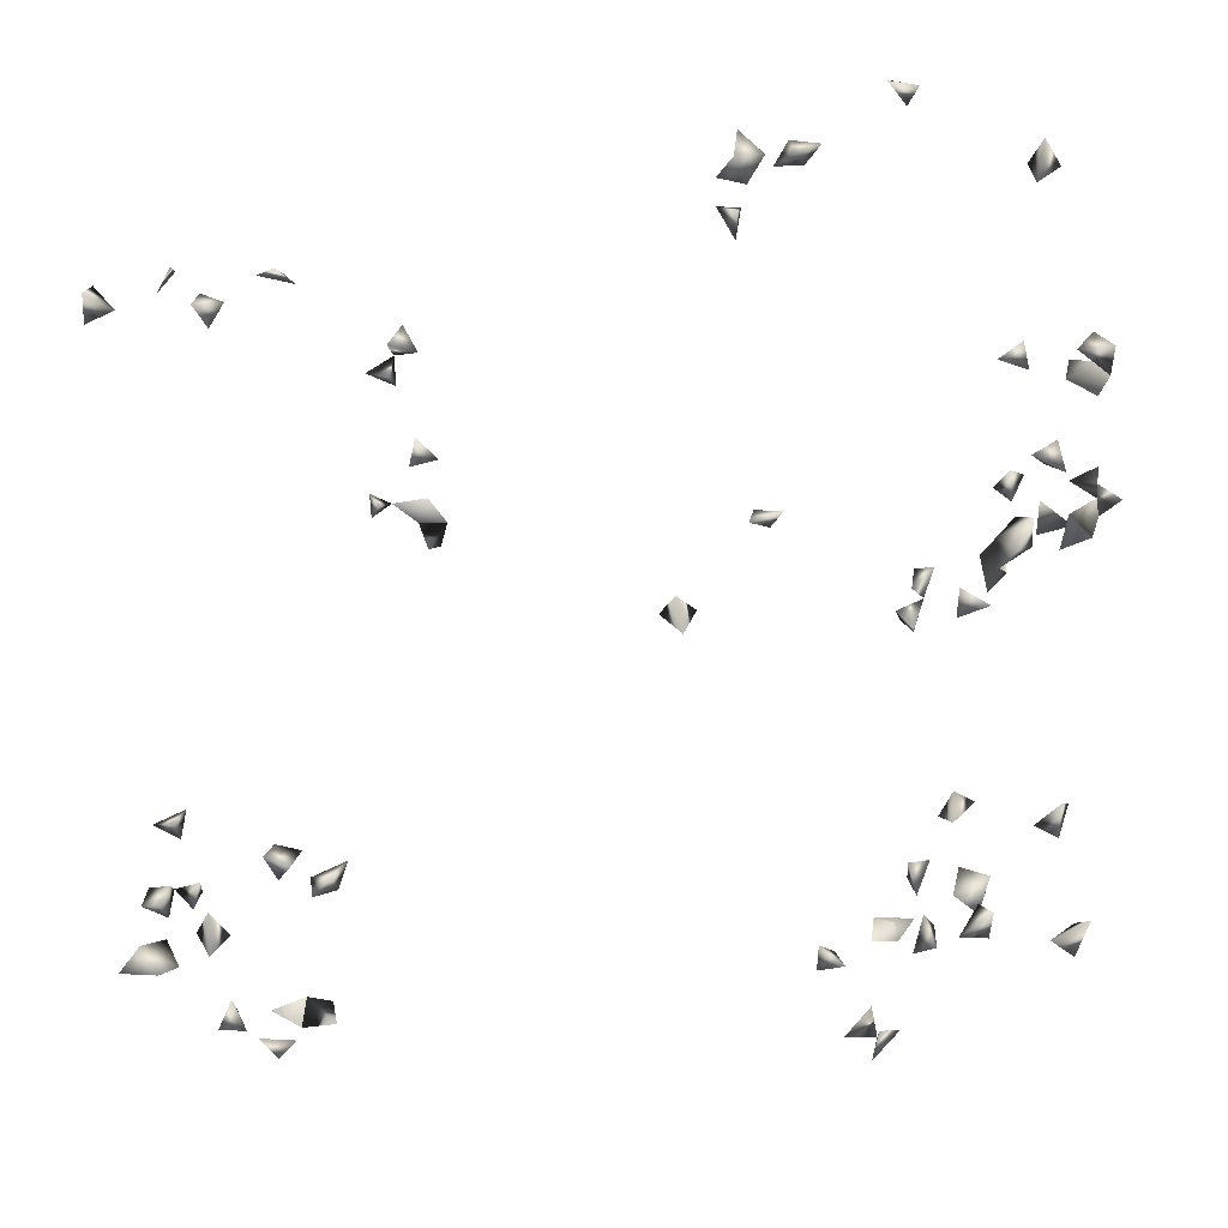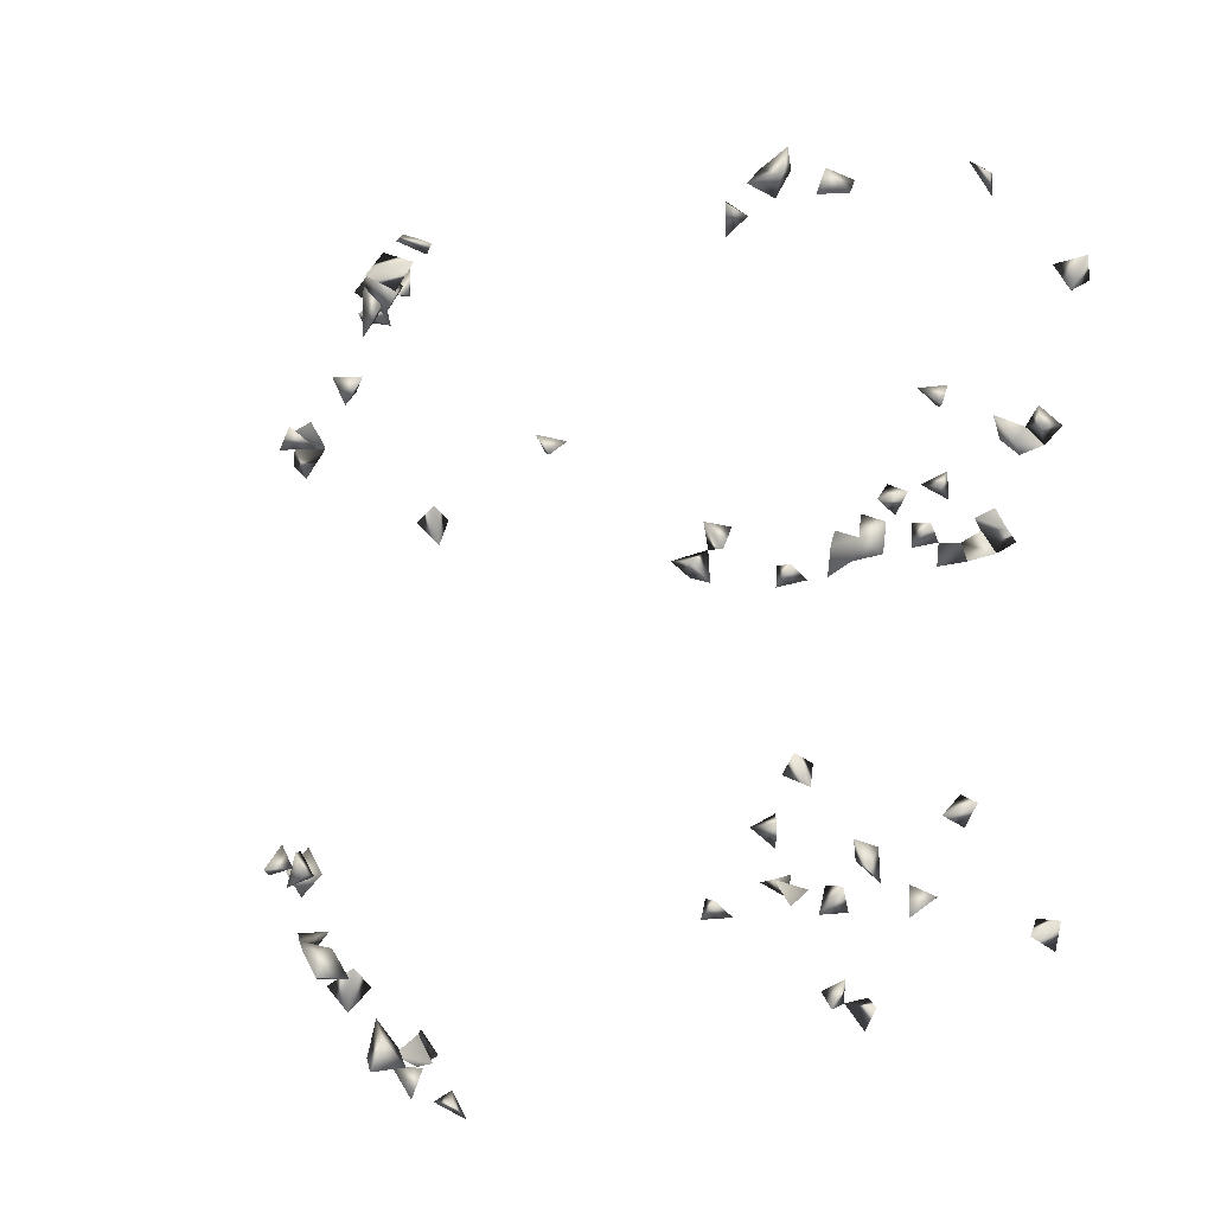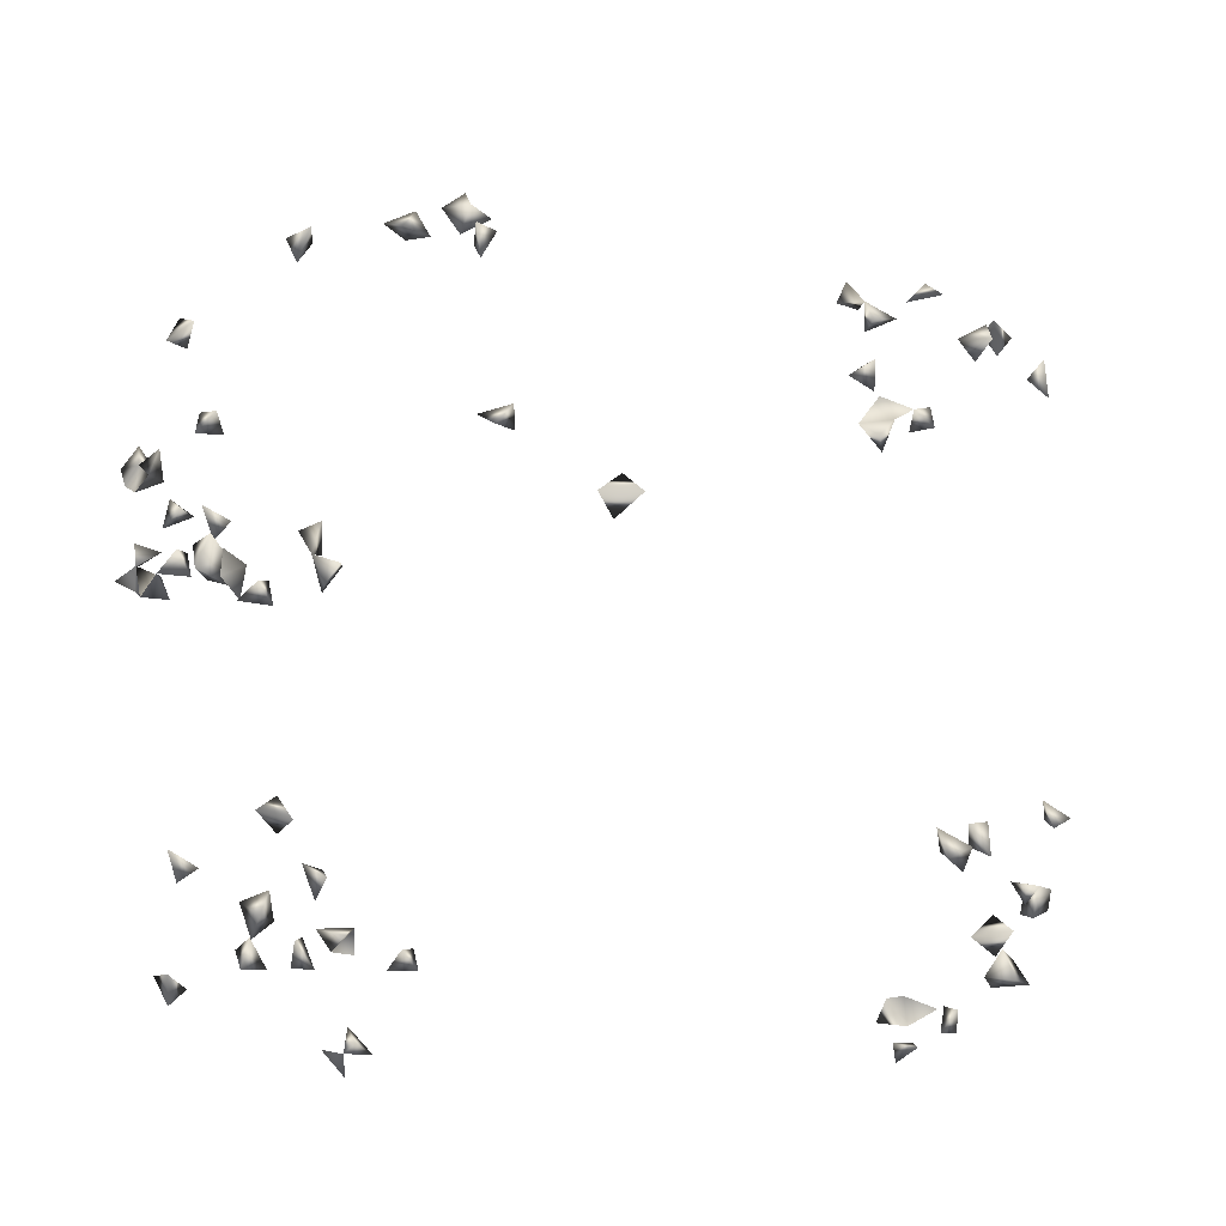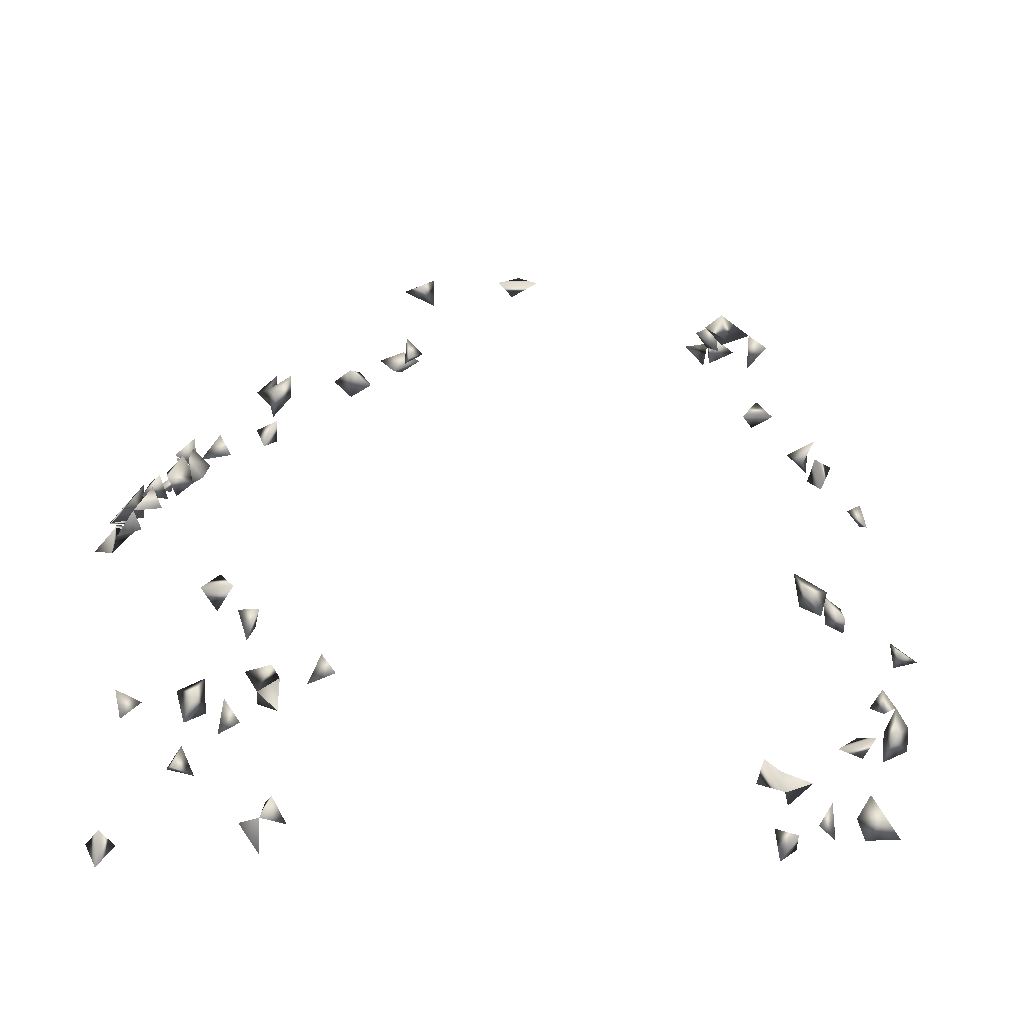
<metadata>
{"format":"obj","ext":"obj","renderer":"f3d","projection":"perspective","resolution":1024,"background":"white","views":[{"elev":-14.9,"azim":-170.5,"up":"+Z"},{"elev":5.5,"azim":132.0,"up":"+Z"},{"elev":-8.0,"azim":-6.7,"up":"+Z"},{"elev":-52.3,"azim":-6.5,"up":"+Z"}]}
</metadata>
<code>
v -0.07839 -0.4589 0.0683
v -0.06775 -0.4579 0.1262
v 0.3912 -0.001003 0.4679
v 0.4137 0.03089 0.4801
v 0.5008 0.05474 -0.477
v -0.3801 0.05404 -0.5445
v 0.3971 0.04005 -0.5678
v 0.5507 0.1108 0.4209
v 0.3331 -0.2648 0.2253
v 0.2894 -0.2579 0.2804
v 0.2506 -0.2786 0.2966
v -0.1939 -0.3752 0.2273
v -0.09864 -0.4599 0.1039
v -0.4289 -0.2541 0.09463
v -0.2206 -0.001308 0.5326
v 0.2574 -0.1689 0.4208
v -0.5256 0.07187 -0.4674
v -0.5115 0.01806 -0.4291
v -0.6329 0.04372 0.1725
v -0.6652 0.1131 0.2189
v -0.7096 0.1143 0.06677
v -0.6786 0.1188 0.08818
v -0.3005 -0.1205 -0.443
v -0.4887 -0.1629 -0.002779
v -0.5093 -0.1774 0.0277
v 0.2846 -0.3047 0.2284
v 0.2505 -0.3402 0.2198
v 0.2958 -0.3495 0.2241
v 0.2793 -0.3358 0.2572
v 0.3775 -0.2142 -0.3184
v -0.405 -0.2976 0.03435
v -0.4585 -0.2235 0.08629
v -0.3349 -0.1166 -0.4717
v -0.3177 -0.1545 -0.4462
v 0.297 -0.1634 0.3832
v 0.3374 -0.1802 0.3984
v 0.414 -0.2426 -0.3138
v 0.3643 -0.2541 -0.2896
v 0.2848 -0.2873 0.3173
v 0.6293 0.1417 0.4255
v -0.4276 -0.2145 0.05544
v 0.5488 -0.09565 -0.2417
v 0.4374 0.03126 -0.5171
v -0.2133 -0.03508 0.5047
v -0.2205 -0.04177 0.5548
v -0.1937 0.01834 0.5752
v -0.223 0.05488 0.5881
v -0.2236 0.01518 0.5948
v 0.2947 -0.1784 0.4221
v 0.2947 -0.133 0.4212
v -0.3706 0.01806 -0.5661
v -0.3856 0.04841 -0.5811
v -0.4584 -0.0001564 -0.4673
v -0.454 -0.04012 -0.4322
v -0.4813 0.01818 -0.4048
v -0.5003 -0.01932 -0.3992
v -0.5839 0.07526 -0.3311
v -0.5719 0.01672 0.1435
v -0.6008 0.04944 0.2662
v -0.5615 0.08242 0.2713
v -0.5138 0.06913 -0.4248
v -0.3816 0.08832 -0.6144
v -0.2375 0.03252 0.556
v 0.4998 0.03964 0.3945
v 0.5151 0.07415 0.4177
v 0.5913 -0.08114 -0.2648
v 0.5591 -0.1089 -0.2801
v 0.5179 0.0849 -0.4913
v 0.5237 0.04046 -0.4382
v -0.6793 0.1008 0.05071
v -0.6782 0.07326 0.08308
v -0.6822 0.09449 0.1179
v -0.6851 0.134 0.1966
v -0.6275 0.07691 -0.3052
v 0.3936 0.003732 -0.5734
v 0.3704 0.03908 -0.5943
v 0.4543 0.0276 -0.5541
v 0.5124 -0.05417 -0.3494
v 0.4092 -0.05183 -0.5211
v -0.4411 -0.2549 0.05147
v -0.4244 -0.2769 0.009255
v -0.3885 -0.1091 -0.4268
v -0.04068 -0.4665 0.1024
v -0.1903 -0.3451 0.1992
v -0.2172 -0.3783 0.2002
v -0.2636 0.03869 0.5949
v 0.2997 -0.2124 0.3881
v 0.3286 -0.3162 0.2453
v 0.6323 0.1736 0.4035
v -0.4022 -0.2575 0.03601
v 0.4448 -0.01658 -0.5218
v 0.4247 0.0005571 -0.5534
v 0.5752 -0.03132 -0.3587
v 0.5628 0.0737 0.4392
v -0.3112 0.1036 0.5642
v -0.6827 0.1677 0.2702
v -0.3459 0.05663 -0.5817
v -0.4156 0.06849 -0.5752
v -0.406 -0.0726 -0.4472
v -0.427 -0.08181 -0.4169
v -0.4268 -0.02998 -0.4698
v -0.642 0.03877 0.1297
v -0.615 0.007574 0.1519
v -0.5992 0.05471 0.15
v -0.6143 0.09442 -0.351
v -0.6441 0.08469 0.1042
v -0.7087 0.1926 0.2404
v -0.628 0.2463 -0.5171
v 0.4928 -0.03169 -0.3935
v 0.5268 -0.07422 -0.3819
v -0.3746 -0.04121 -0.4508
v -0.5278 0.001694 -0.3793
v -0.6474 0.01864 0.06471
v -0.6003 0.0037 0.05857
v -0.5938 -0.06027 0.06164
v -0.464 0.231 0.5607
v 0.5577 -0.06707 -0.2662
v -0.5471 -0.02068 0.1323
v 0.3621 -0.05438 -0.5036
v -0.55 -0.0692 0.03749
v -0.5079 -0.1055 -0.2639
v -0.2395 -0.355 0.2168
v 0.3559 -0.292 0.2541
v 0.2691 -0.3816 0.1966
v 0.6365 0.1477 0.3685
v -0.5558 -0.1052 0.08162
v -0.5876 -0.03231 0.1519
v -0.4272 -0.2389 0.003502
v 0.4245 -0.1772 -0.3095
v 0.4485 -0.2023 -0.324
v 0.406 -0.2223 -0.3454
v 0.5372 0.07707 0.4654
v -0.3757 -0.07399 -0.4155
v -0.2769 0.07172 0.5618
v -0.3438 0.08665 0.5832
v -0.2289 0.06012 0.6241
v -0.5712 0.03184 0.2949
v 0.2761 -0.1483 0.4567
v -0.4433 0.001388 -0.4257
v -0.3927 0.1005 -0.5802
v -0.49 0.08695 -0.4677
v -0.701 0.1666 0.2114
v 0.5303 0.12 0.4543
v -0.6288 0.2118 -0.4727
v -0.4442 0.2054 0.6094
v 0.5452 0.04666 -0.4817
v 0.5228 -0.09848 -0.3548
v 0.4766 0.04692 0.4288
v 0.4607 -0.03403 -0.424
v 0.5432 0.01525 -0.3913
v 0.5409 -0.01702 -0.3593
v 0.515 -0.05581 -0.4161
v -0.6071 0.03356 0.09582
v -0.6707 0.05455 0.03697
v -0.6199 -0.009935 0.09465
v -0.5975 -0.04126 0.09566
v -0.4416 0.2409 0.5928
v 0.2794 -0.3455 0.1819
v -0.4585 -0.1256 -0.2776
v -0.4147 -0.1504 -0.3535
v 0.3671 -0.05193 -0.5441
v 0.3579 0.00084 -0.5664
v 0.3777 -0.2563 -0.3302
v 0.3331 -0.07932 -0.5069
v -0.5365 -0.1402 0.006562
v -0.5767 -0.03071 0.04909
v -0.5589 -0.1126 0.04284
v 0.3569 -0.3104 0.2229
v 0.2766 -0.2383 0.3181
v 0.6001 0.1331 0.392
v -0.5329 -0.1004 0.01327
v -0.5249 -0.08873 0.06221
v -0.4287 -0.1128 -0.3829
v 0.4576 -0.1546 -0.2993
v 0.45 -0.1832 -0.2768
v -0.6521 0.2705 0.4484
v 0.5177 0.006853 0.4211
v -0.405 -0.03187 -0.4298
v -0.2985 0.07089 0.5986
v -0.5336 0.1042 -0.4411
v -0.6808 0.1465 0.2386
v 0.5471 0.07581 -0.4517
v 0.5506 -0.06463 -0.3555
v 0.5762 -0.007838 -0.3872
v 0.4923 -0.04352 -0.4506
v -0.6292 0.029 0.03032
v -0.6486 0.2416 -0.4749
v -0.6212 0.2592 0.4338
v -0.4792 -0.08756 -0.294
v -0.5735 -0.07016 0.1071
v -0.5708 -0.005188 0.1076
v -0.4806 0.2197 0.5934
v -0.4463 -0.1281 -0.334
v -0.48 -0.1196 -0.2459
v -0.4188 -0.103 -0.3416
v 0.3782 -0.01289 -0.5311
v 0.3222 -0.05922 -0.5394
v -0.2949 -0.1439 -0.4726
v 0.4148 -0.01784 0.492
v -0.4952 -0.1407 0.03328
v 0.4179 -0.2097 -0.2816
v -0.6512 0.1103 0.2557
v 0.5155 0.03544 0.4482
v -0.1894 -0.01582 0.5483
v -0.5955 0.06869 0.2994
v -0.6462 0.1511 0.2155
v 0.572 0.0807 -0.4871
v 0.5475 -0.03688 -0.3985
v -0.6431 0.06218 0.06701
v -0.4881 -0.01418 -0.3639
v -0.5474 -0.05366 0.0741
v 0.447 0.004073 0.4823
v -0.6108 0.2352 0.4708
v -0.317 0.04968 0.5709
v -0.6201 0.1135 -0.3124
v -0.6616 0.1852 0.2414
v -0.6011 0.2208 -0.4935
v -0.6338 0.278 0.484
f 26 27 28
f 29 27 26
f 27 28 29
f 46 48 63
f 63 47 46
f 46 47 48
f 21 22 70
f 21 70 71
f 71 70 22
f 71 22 21
f 14 32 80
f 32 41 80
f 80 41 14
f 41 32 14
f 2 13 83
f 83 13 1
f 1 2 83
f 13 2 1
f 86 63 48
f 47 63 86
f 87 49 35
f 36 49 87
f 35 36 87
f 49 36 35
f 26 28 88
f 88 29 26
f 88 29 28
f 90 80 31
f 31 81 90
f 31 80 81
f 92 91 43
f 43 77 92
f 77 91 92
f 91 77 43
f 51 52 97
f 6 51 97
f 97 52 6
f 52 51 6
f 19 102 103
f 104 103 102
f 104 102 19
f 19 103 104
f 22 72 106
f 106 72 71
f 106 71 22
f 72 71 22
f 112 55 18
f 18 56 112
f 18 55 56
f 42 66 117
f 117 67 42
f 66 67 117
f 67 66 42
f 84 85 122
f 12 84 122
f 122 85 12
f 85 84 12
f 80 90 128
f 128 90 81
f 128 81 80
f 82 99 133
f 133 100 82
f 99 100 133
f 100 99 82
f 136 86 48
f 47 86 136
f 136 48 47
f 49 50 138
f 138 50 16
f 16 49 138
f 50 49 16
f 54 101 139
f 139 101 53
f 53 54 139
f 101 54 53
f 62 98 140
f 140 98 52
f 52 62 140
f 98 62 52
f 143 132 94
f 8 132 143
f 143 94 8
f 8 94 132
f 155 153 113
f 114 153 155
f 113 114 155
f 153 114 113
f 158 124 27
f 28 124 158
f 27 28 158
f 124 28 27
f 162 76 75
f 7 76 162
f 162 75 7
f 7 75 76
f 37 38 163
f 163 38 30
f 38 37 30
f 163 131 37
f 30 131 163
f 30 37 131
f 168 123 88
f 9 123 168
f 168 88 9
f 9 88 123
f 11 39 169
f 169 39 10
f 10 11 169
f 39 11 10
f 89 125 170
f 170 125 40
f 40 89 170
f 125 89 40
f 126 167 172
f 120 126 167
f 167 171 172
f 172 171 120
f 171 167 120
f 175 174 129
f 130 174 175
f 174 130 129
f 178 133 111
f 99 133 178
f 178 111 99
f 133 111 99
f 61 141 180
f 180 141 17
f 17 61 180
f 141 61 17
f 182 68 5
f 5 68 146
f 69 146 182
f 5 69 182
f 146 69 5
f 183 147 110
f 78 147 183
f 183 110 78
f 78 110 147
f 185 152 149
f 109 152 185
f 185 149 109
f 109 149 152
f 191 127 58
f 118 127 191
f 58 118 191
f 127 118 58
f 192 157 116
f 145 157 192
f 116 145 192
f 157 145 116
f 159 189 194
f 121 159 194
f 194 189 121
f 189 159 121
f 173 193 195
f 195 193 160
f 160 173 195
f 193 173 160
f 119 161 196
f 196 161 79
f 79 119 196
f 79 119 161
f 161 164 197
f 197 164 119
f 119 161 197
f 164 161 119
f 198 33 23
f 198 34 33
f 23 34 198
f 23 33 34
f 24 165 200
f 200 165 25
f 200 25 24
f 24 25 165
f 201 175 129
f 130 175 201
f 129 130 201
f 65 148 203
f 64 65 203
f 148 65 64
f 148 177 203
f 203 177 64
f 177 148 64
f 204 44 15
f 204 45 44
f 15 45 204
f 15 44 45
f 205 137 60
f 59 137 205
f 205 60 59
f 59 60 137
f 206 202 181
f 20 202 206
f 20 181 202
f 206 73 20
f 181 73 20
f 206 181 142
f 206 142 73
f 181 142 73
f 207 182 146
f 68 182 207
f 207 146 68
f 150 184 208
f 208 151 150
f 150 151 184
f 208 184 93
f 184 151 93
f 208 183 151
f 93 183 208
f 93 151 183
f 70 154 209
f 209 154 71
f 209 71 70
f 154 71 70
f 209 186 154
f 113 186 209
f 113 154 209
f 113 154 186
f 55 112 210
f 210 112 56
f 210 56 55
f 211 166 156
f 115 156 166
f 156 190 211
f 211 190 115
f 190 156 115
f 120 166 211
f 115 120 211
f 166 120 115
f 211 172 120
f 126 172 211
f 211 126 120
f 212 199 3
f 4 199 212
f 3 4 212
f 199 4 3
f 134 179 214
f 95 134 214
f 179 134 95
f 214 179 135
f 214 135 95
f 95 135 179
f 215 105 74
f 57 105 215
f 215 74 57
f 57 74 105
f 96 181 216
f 216 107 96
f 96 107 181
f 216 181 142
f 216 142 107
f 107 142 181
f 217 187 144
f 108 187 217
f 217 144 108
f 108 144 187
f 218 213 188
f 176 213 218
f 218 188 176
f 176 188 213

</code>
